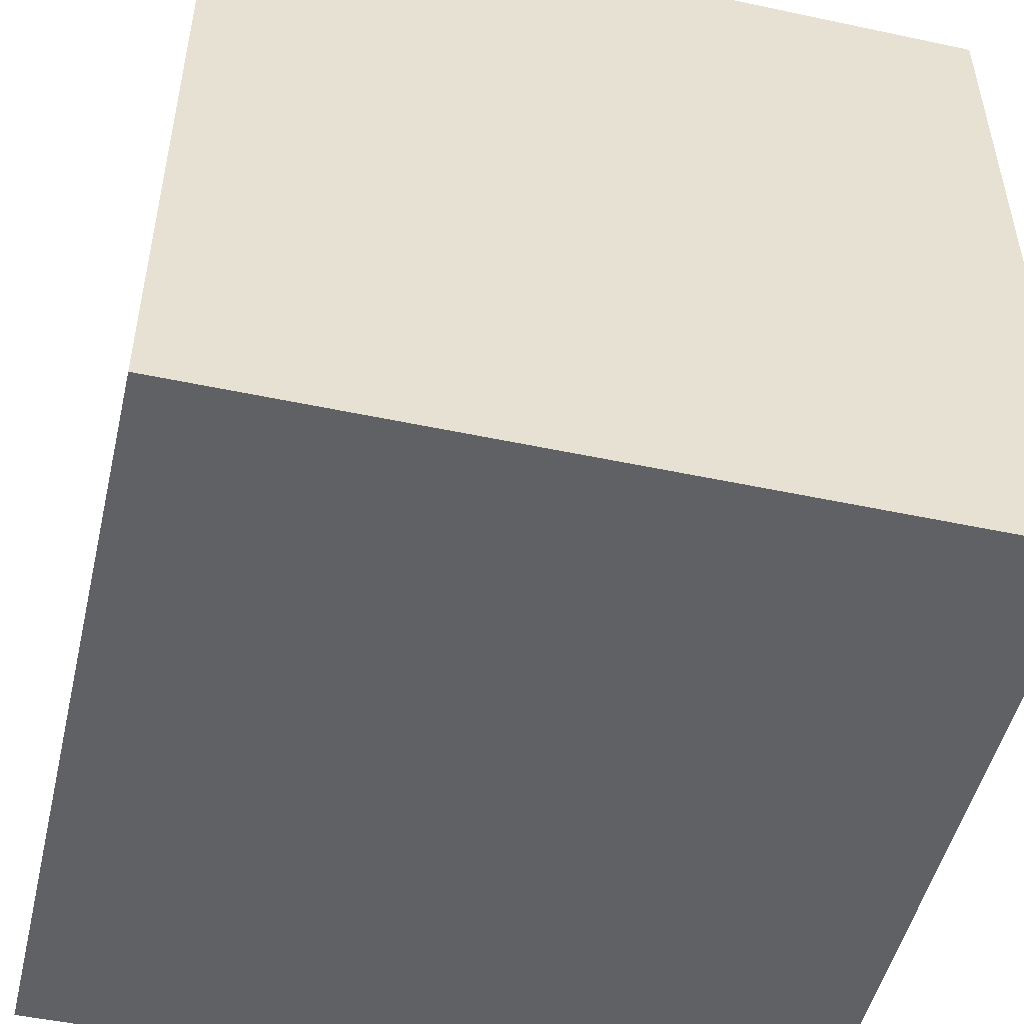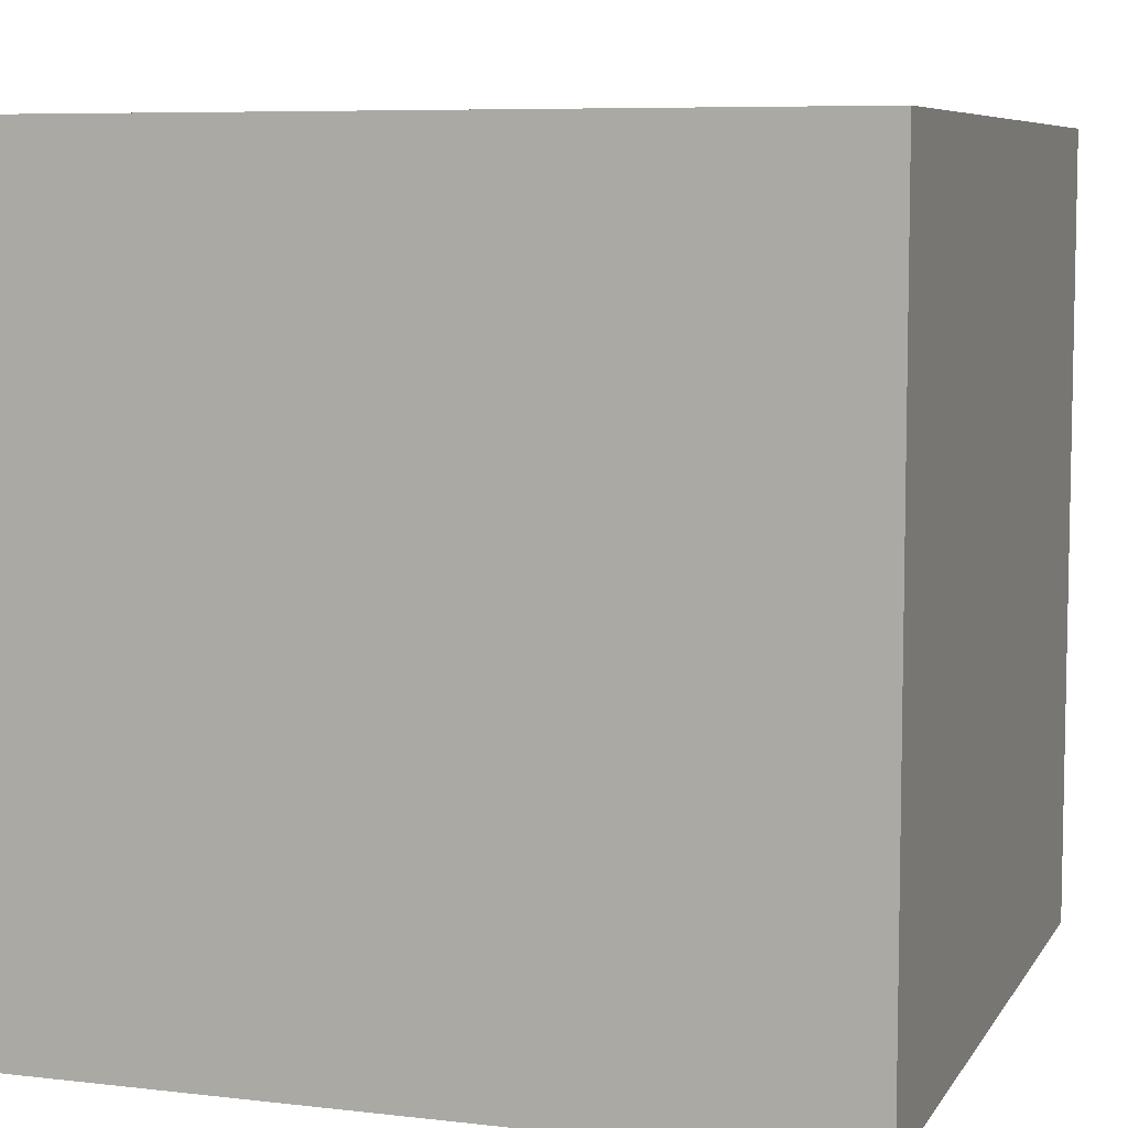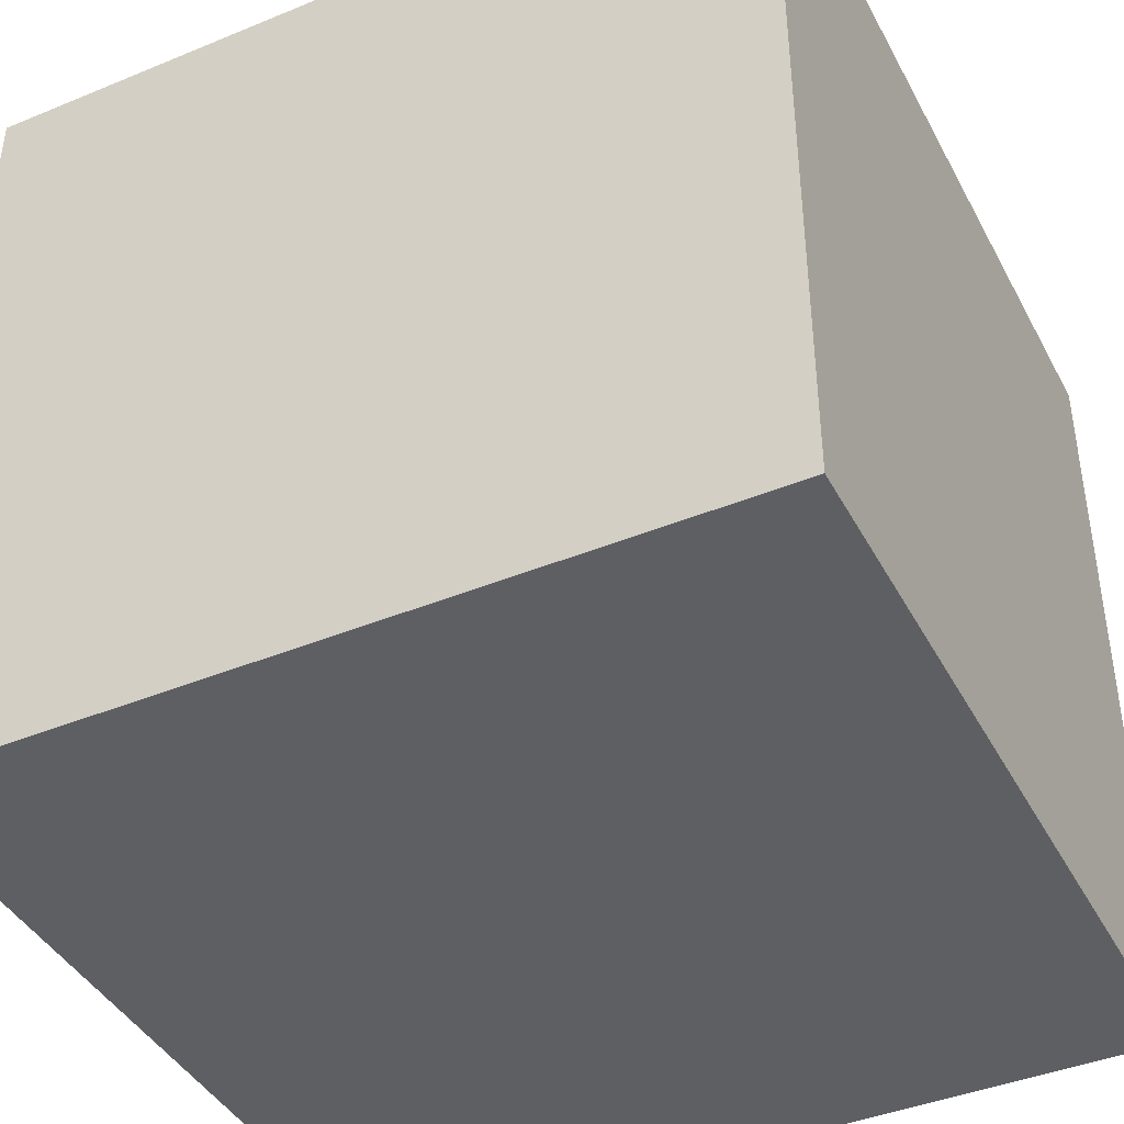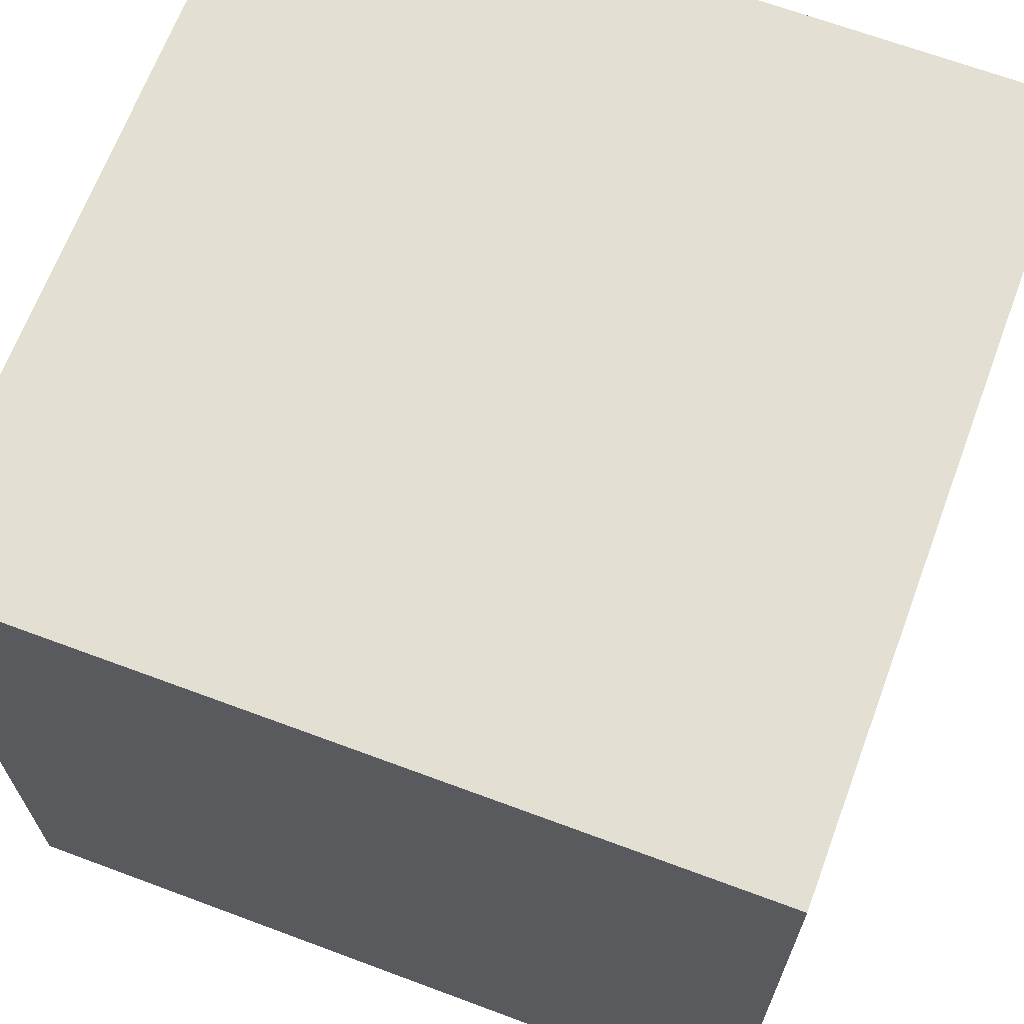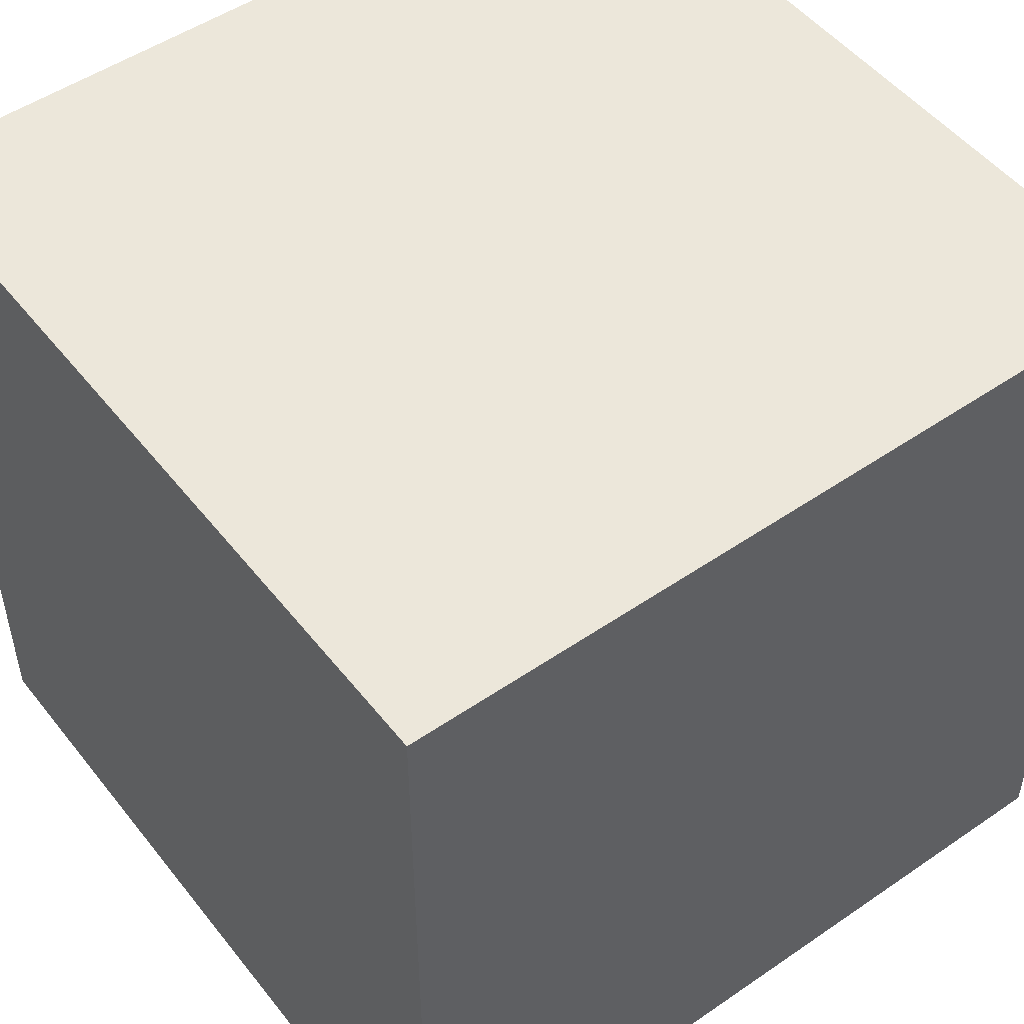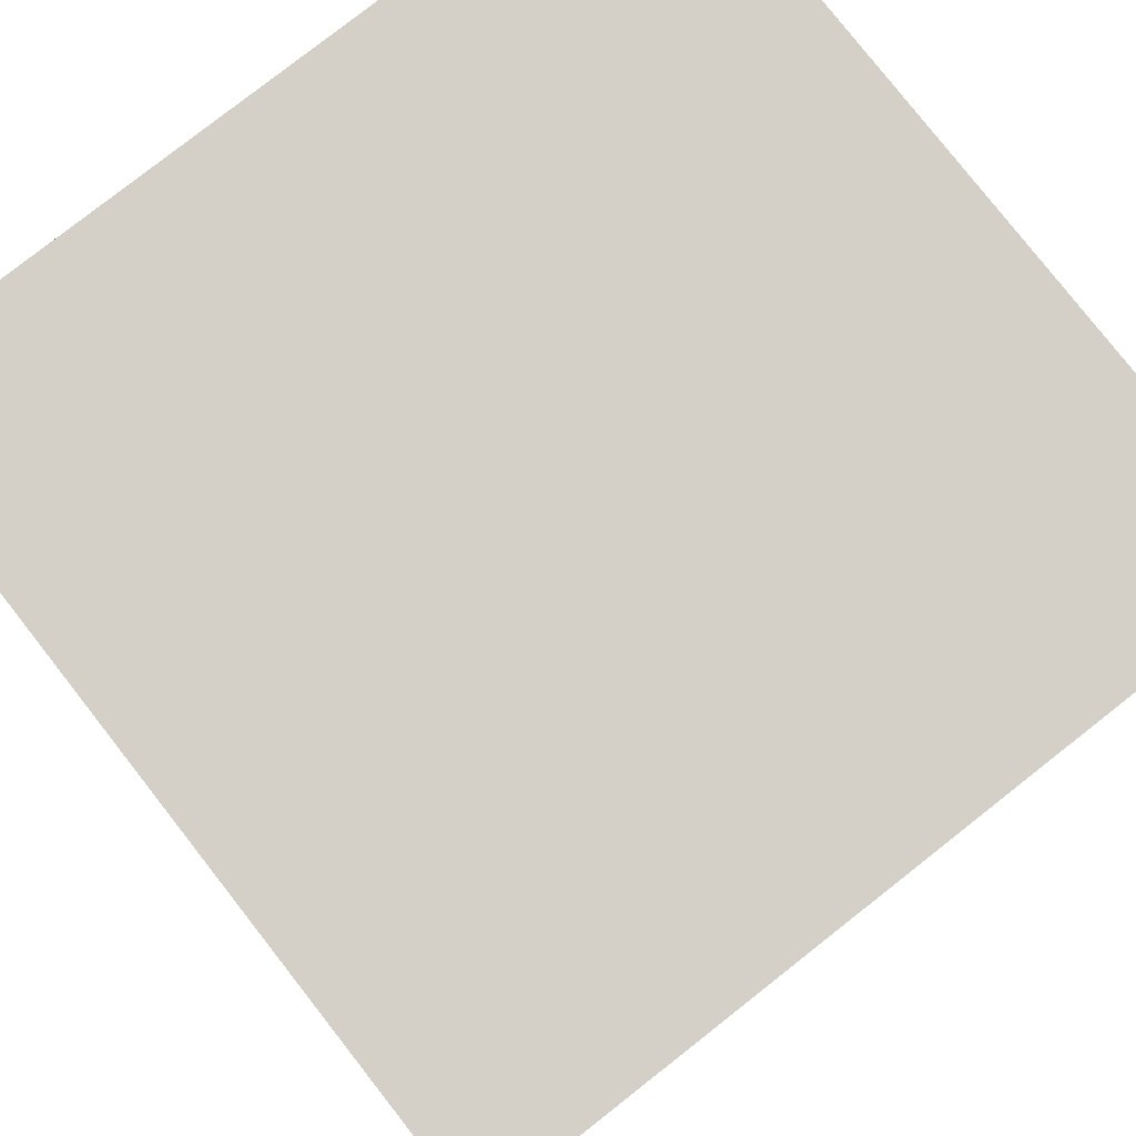
<metadata>
{"format":"obj","ext":"obj","renderer":"f3d","projection":"perspective","resolution":1024,"background":"white","views":[{"elev":-49.8,"azim":-103.2,"up":"+Y"},{"elev":7.2,"azim":18.5,"up":"+Z"},{"elev":-42.0,"azim":26.3,"up":"+Y"},{"elev":67.1,"azim":20.5,"up":"+Y"},{"elev":50.5,"azim":53.1,"up":"+Z"},{"elev":79.9,"azim":51.9,"up":"+Z"}]}
</metadata>
<code>
v -0.25 -0.25 -0.25
v  0.25 -0.25 -0.25
v  0.25  0.25 -0.25
v -0.25  0.25 -0.25
v -0.25 -0.25  0.25
v  0.25 -0.25  0.25
v  0.25  0.25  0.25
v -0.25  0.25  0.25
f 1 2 3
f 1 3 4
f 1 2 6
f 1 6 5
f 1 5 8
f 1 8 4
f 4 3 7
f 4 7 8
f 2 6 7
f 2 7 3
f 5 6 7
f 5 7 8

</code>
